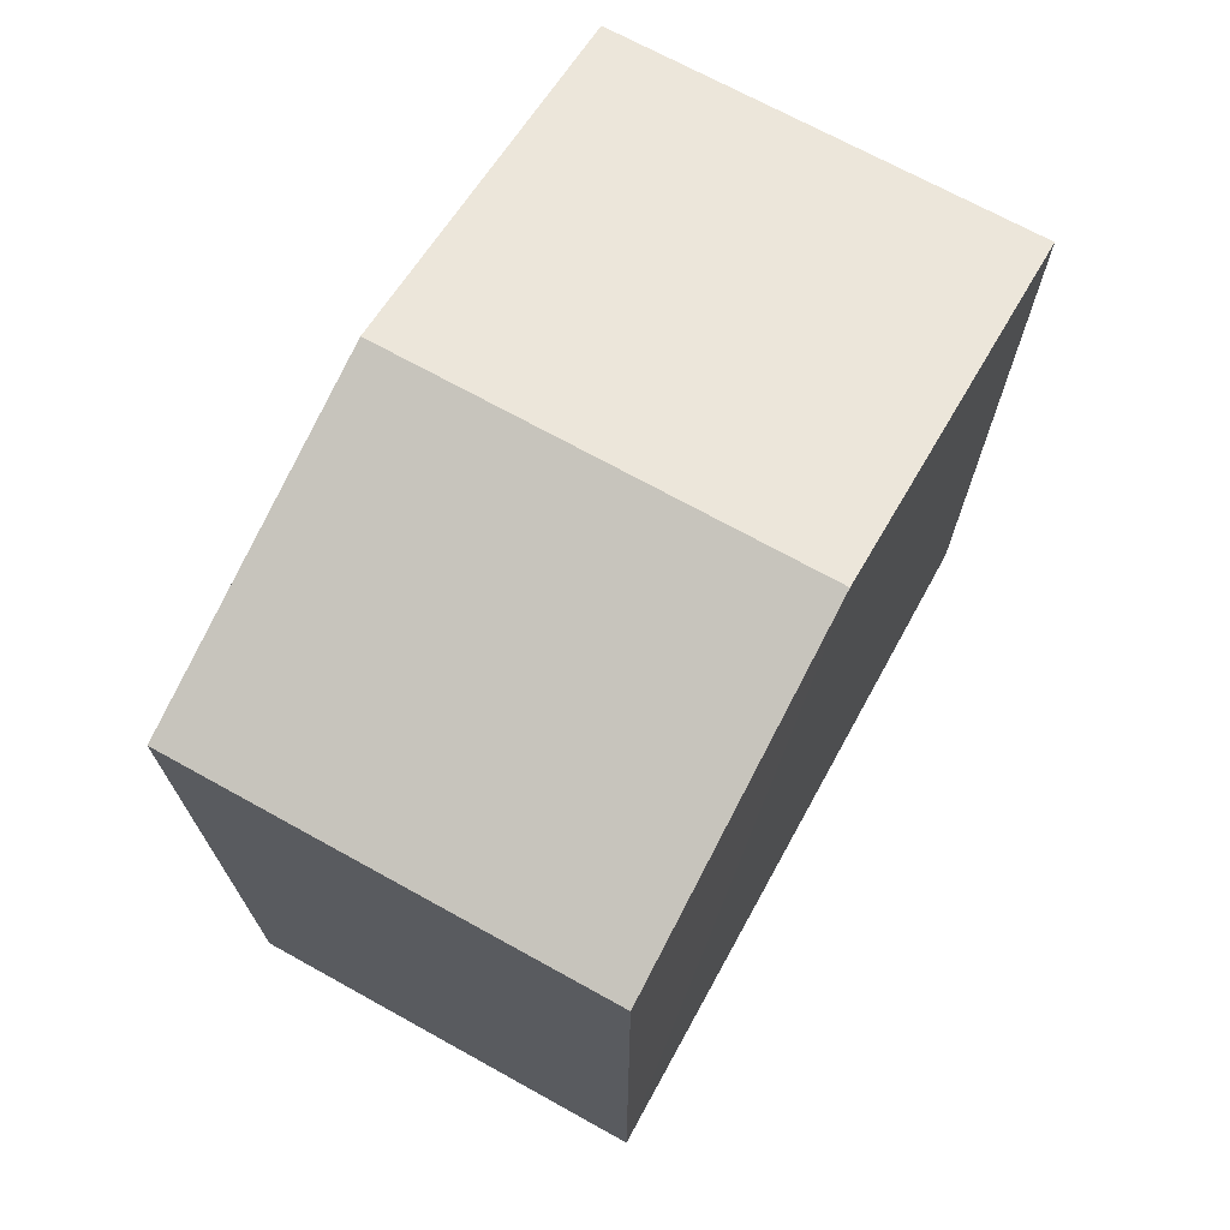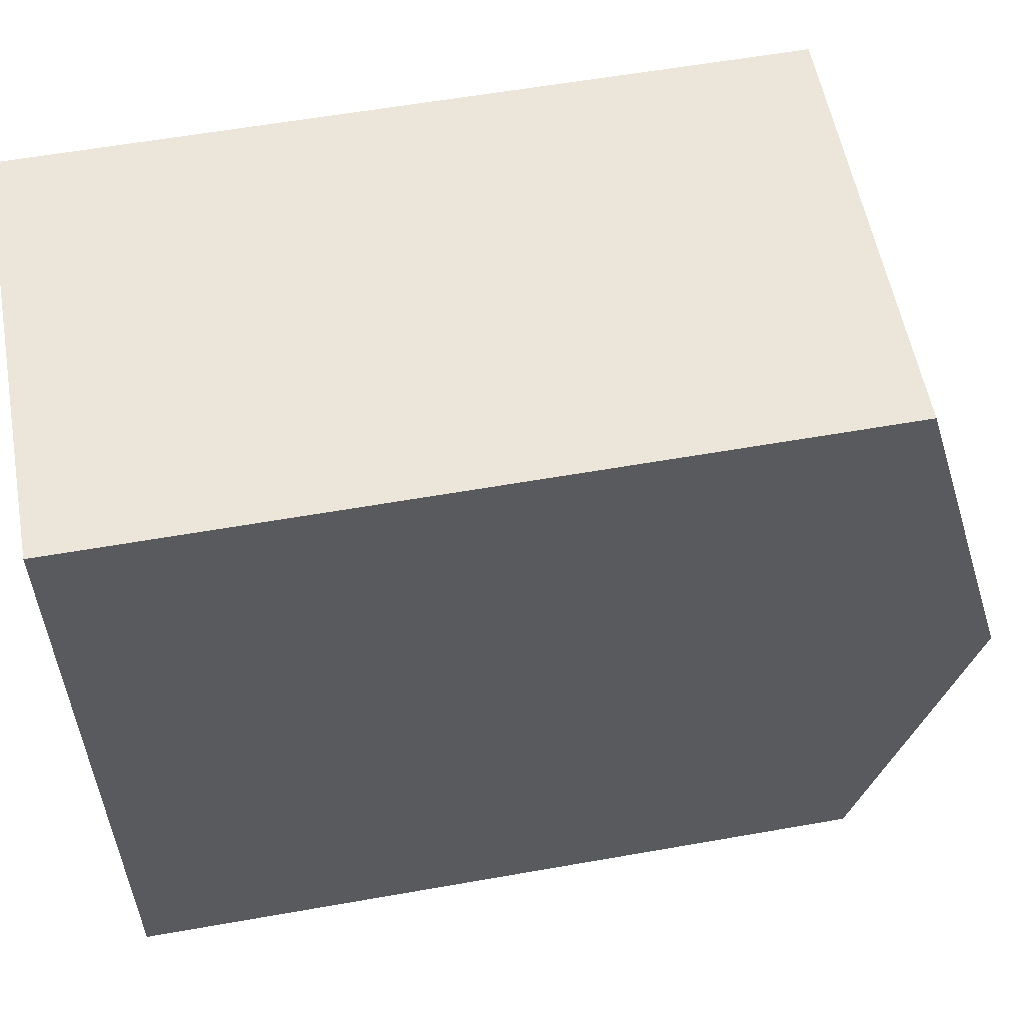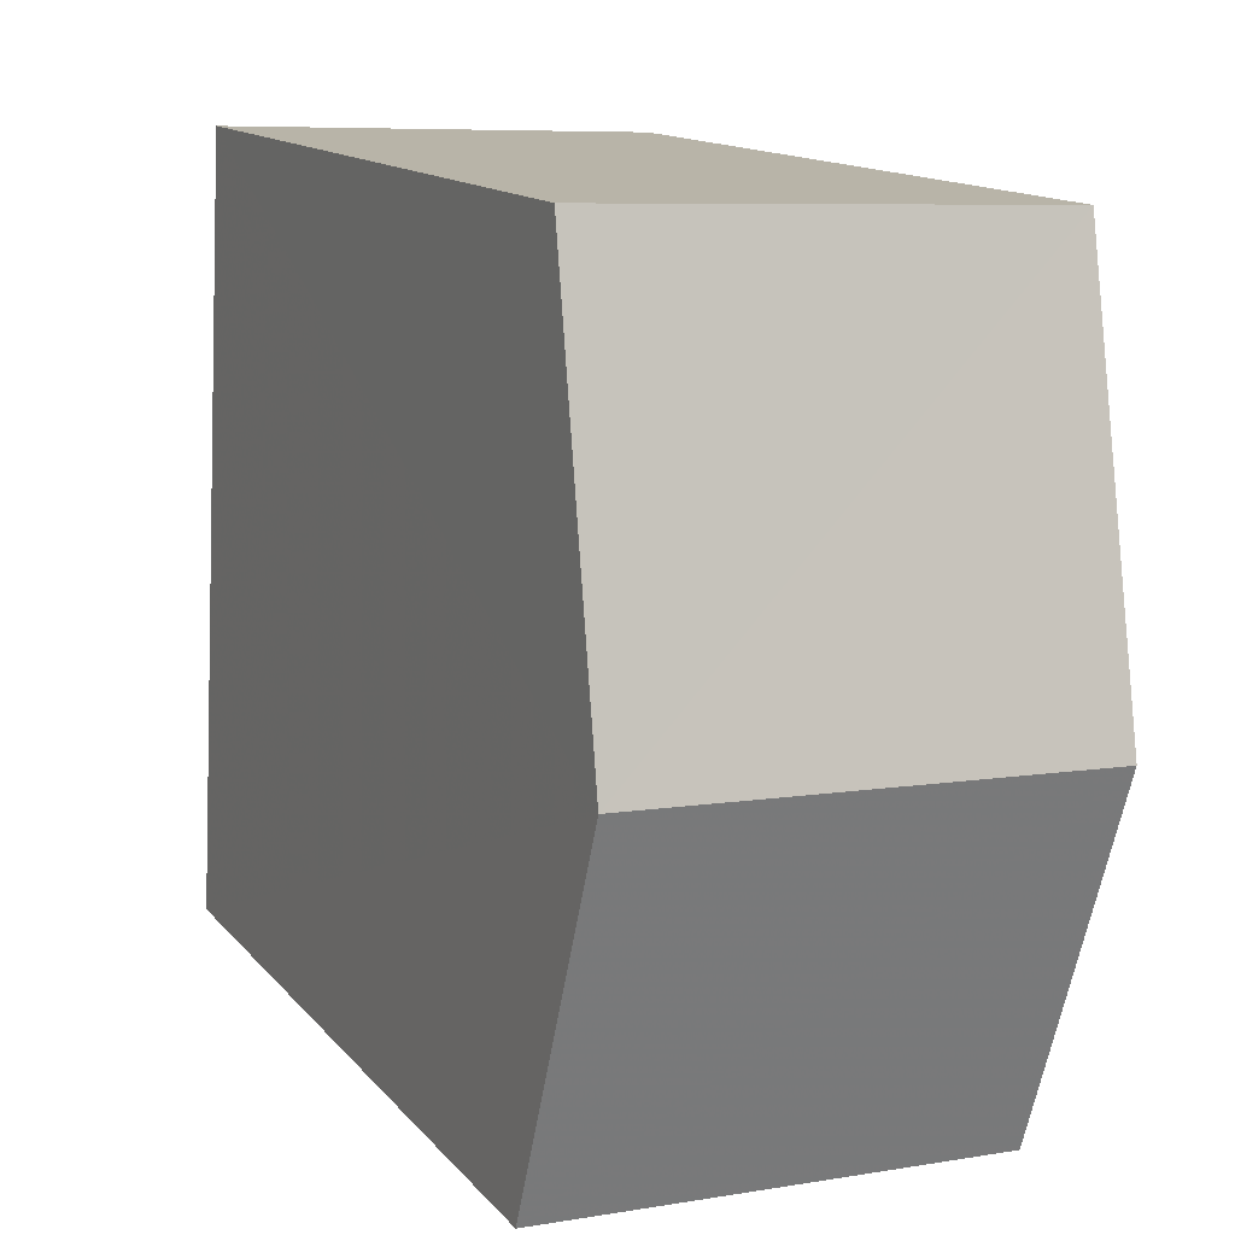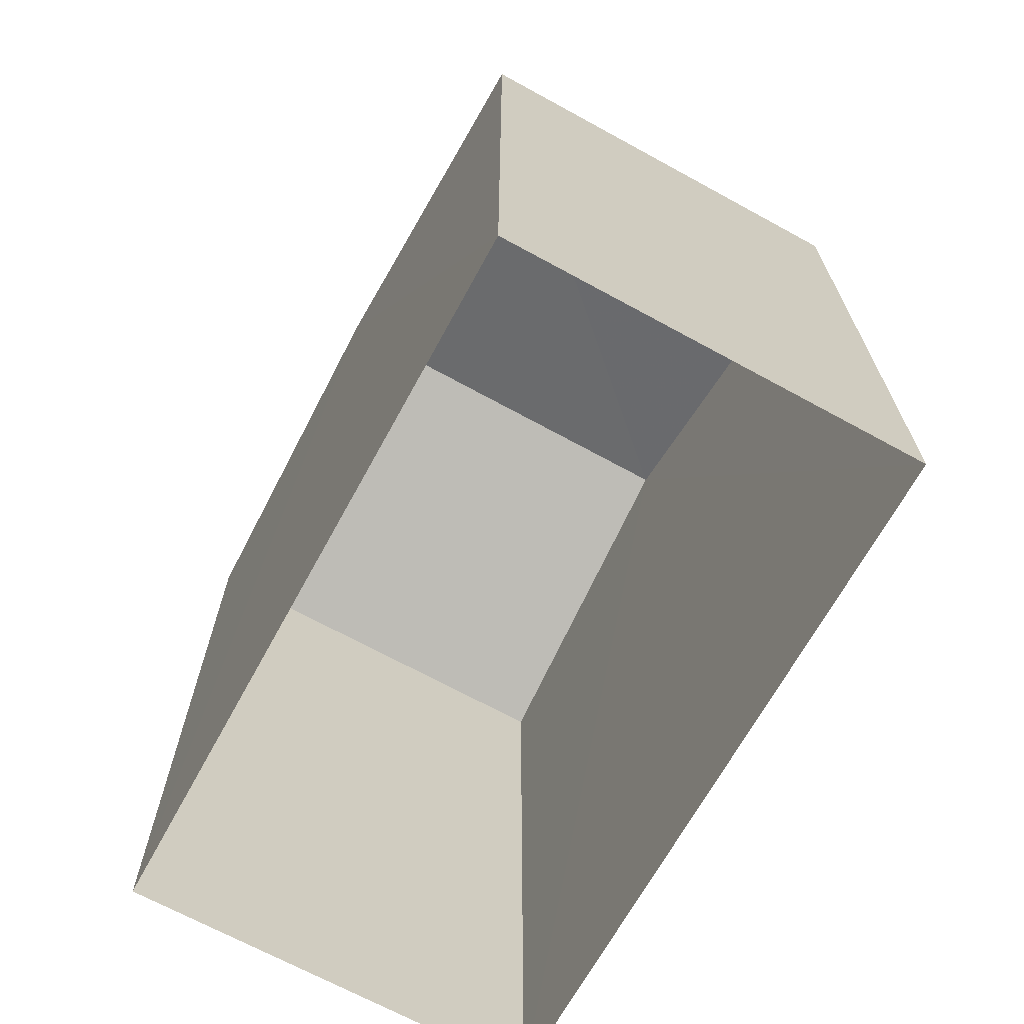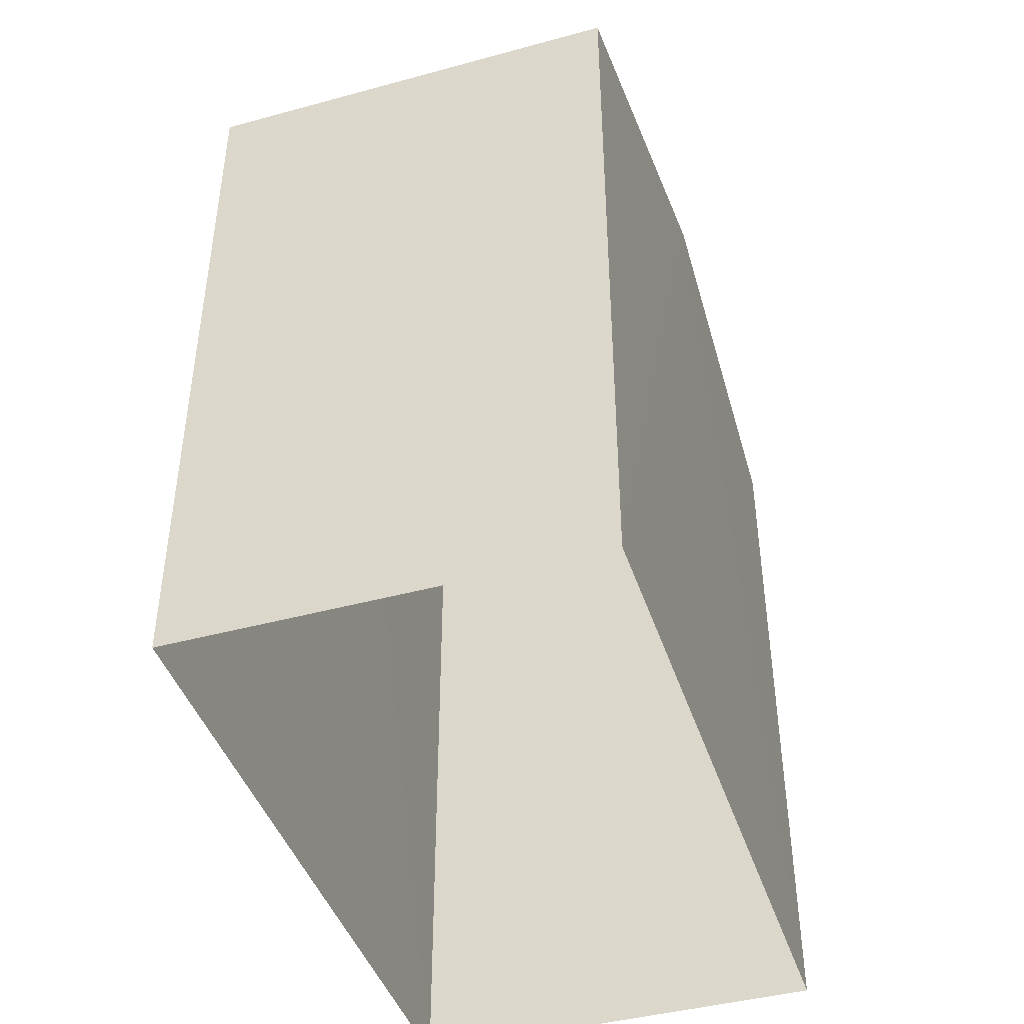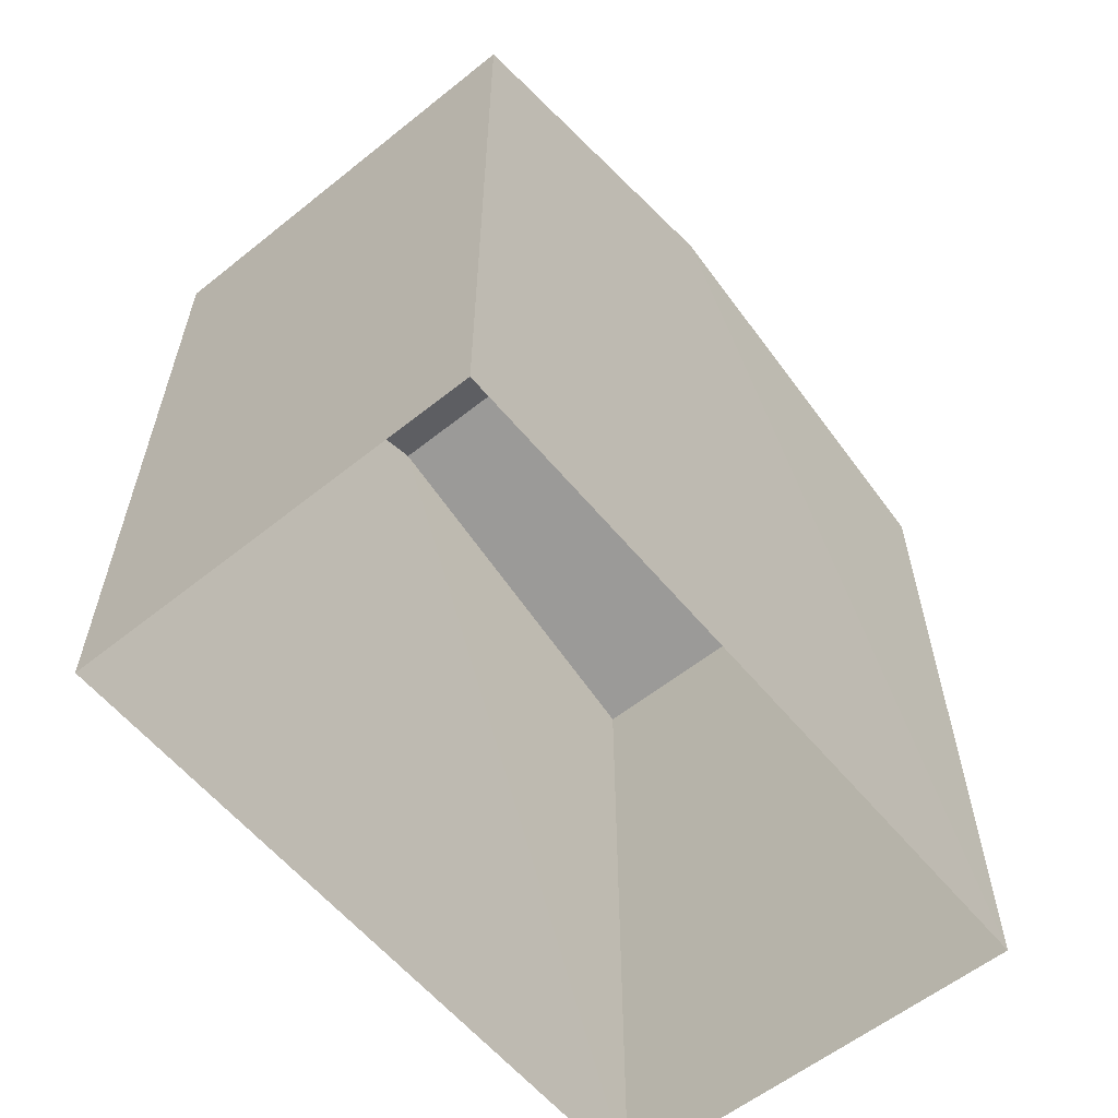
<metadata>
{"format":"obj","ext":"obj","renderer":"f3d","projection":"perspective","resolution":1024,"background":"white","views":[{"elev":71.1,"azim":26.2,"up":"+Z"},{"elev":58.8,"azim":-100.4,"up":"+Y"},{"elev":13.8,"azim":-24.8,"up":"+Y"},{"elev":-68.3,"azim":148.6,"up":"+Z"},{"elev":-43.4,"azim":-165.0,"up":"+Z"},{"elev":-59.2,"azim":36.7,"up":"+Z"}]}
</metadata>
<code>
v -3.738e+05 -1.046e+05 23.7
v -3.738e+05 -1.046e+05 23.7
v -3.738e+05 -1.046e+05 23.7
v -3.738e+05 -1.046e+05 23.7
v -3.738e+05 -1.046e+05 33.23
v -3.738e+05 -1.046e+05 33.23
v -3.738e+05 -1.046e+05 34.63
v -3.738e+05 -1.046e+05 34.63
v -3.738e+05 -1.046e+05 33.23
v -3.738e+05 -1.046e+05 33.23
f 1 2 3
f 4 1 3
f 5 6 7
f 8 5 7
f 9 10 8
f 7 9 8
f 10 4 8
f 4 3 8
f 3 5 8
f 6 2 7
f 2 1 7
f 1 9 7
f 10 1 4
f 10 9 1
f 6 3 2
f 6 5 3

</code>
